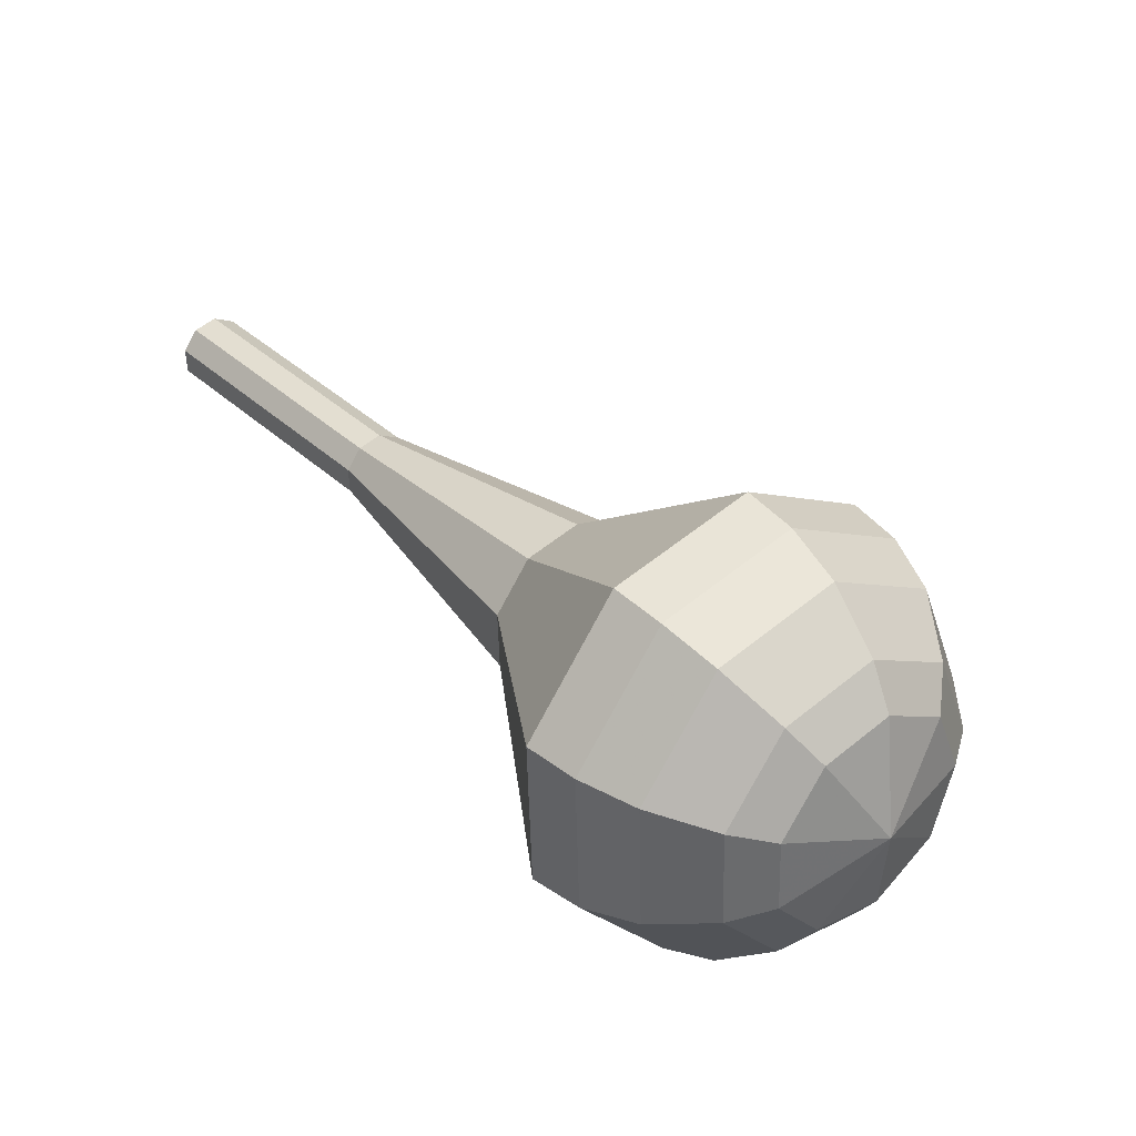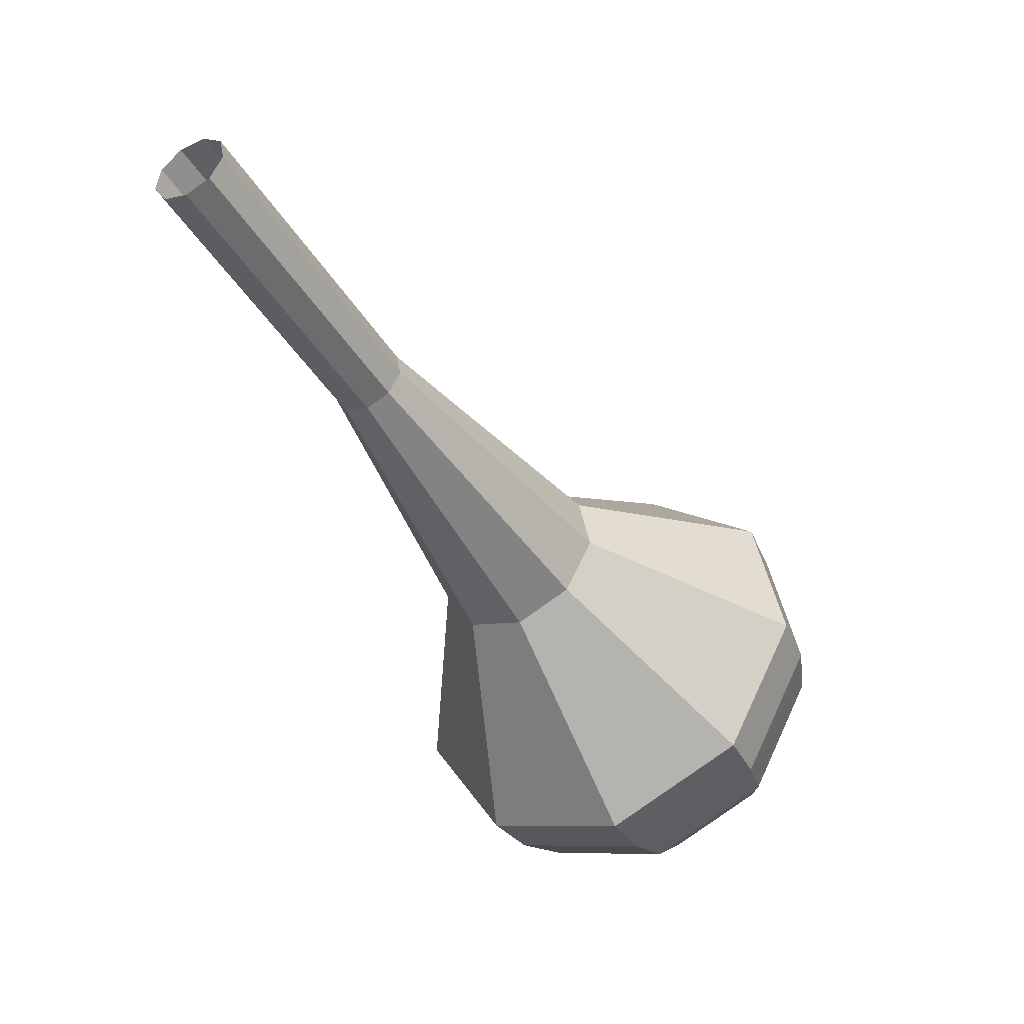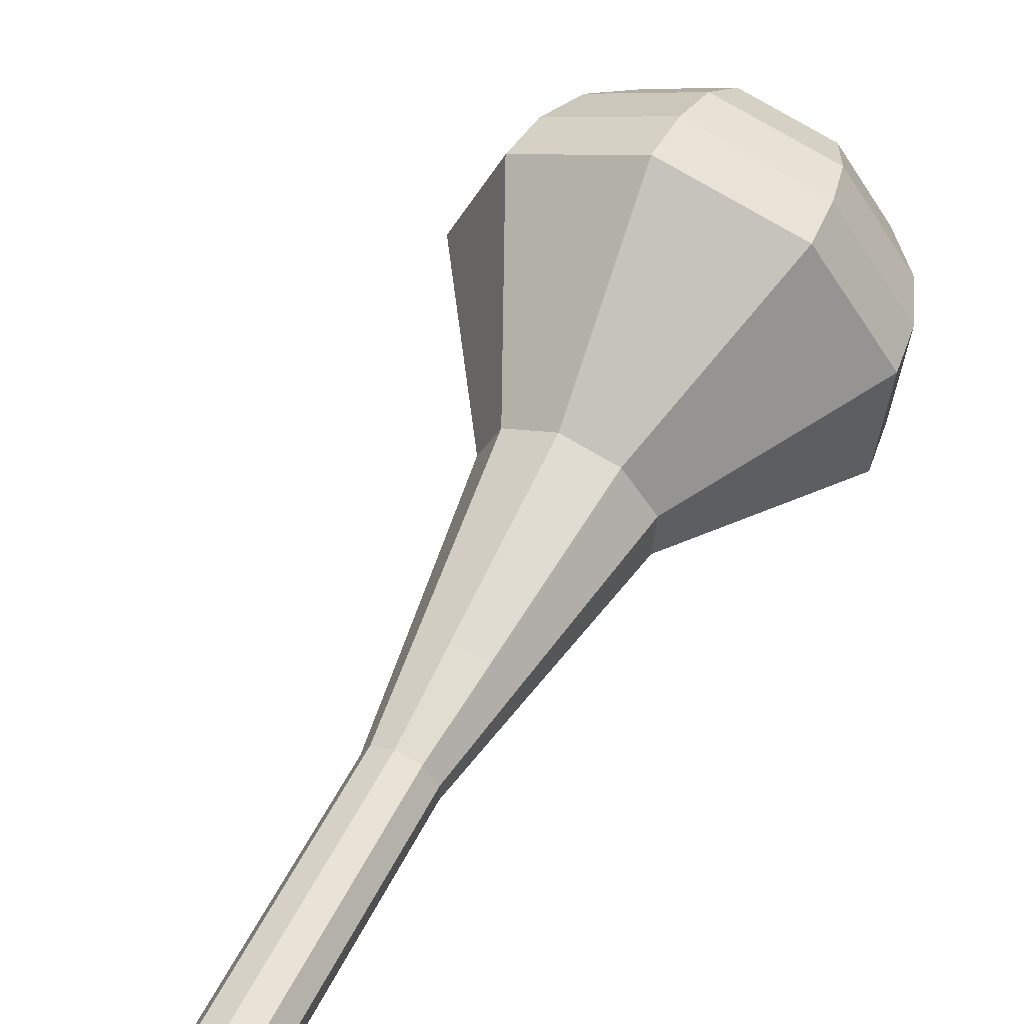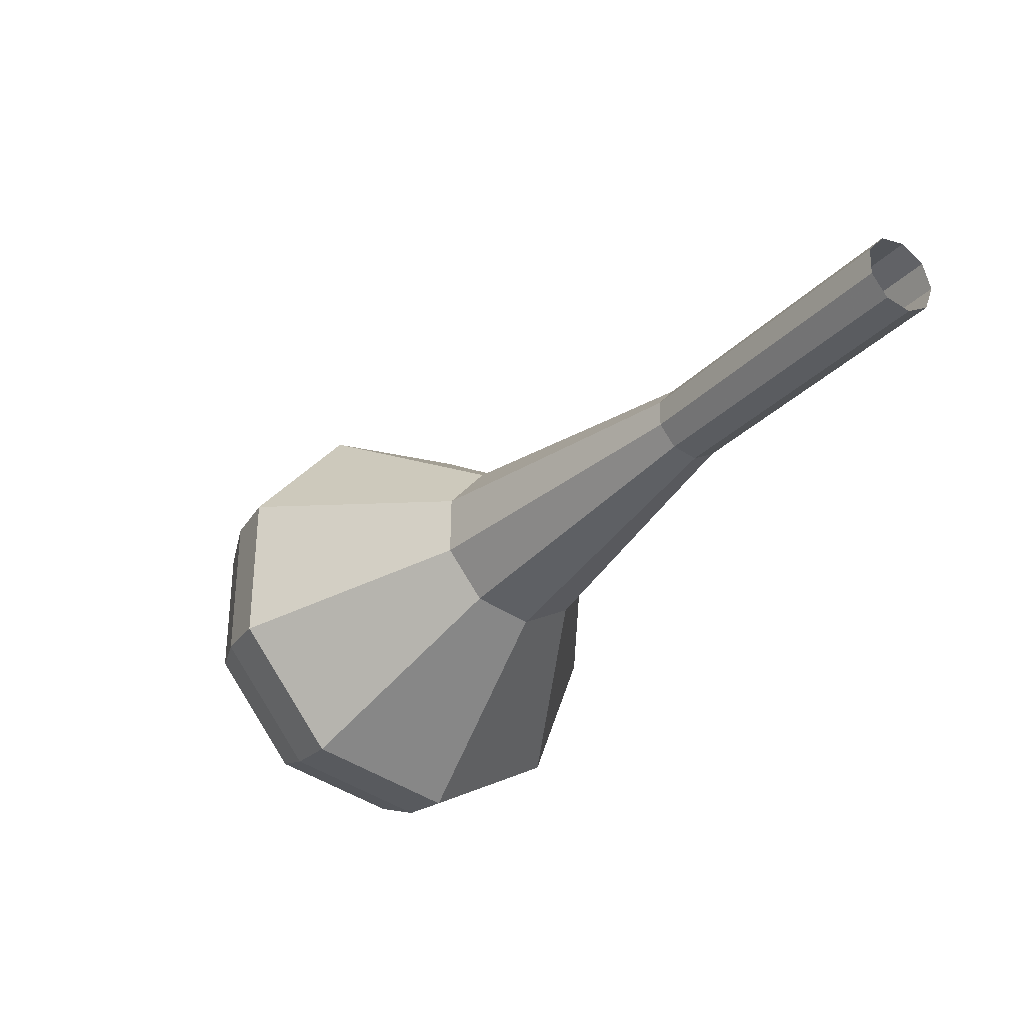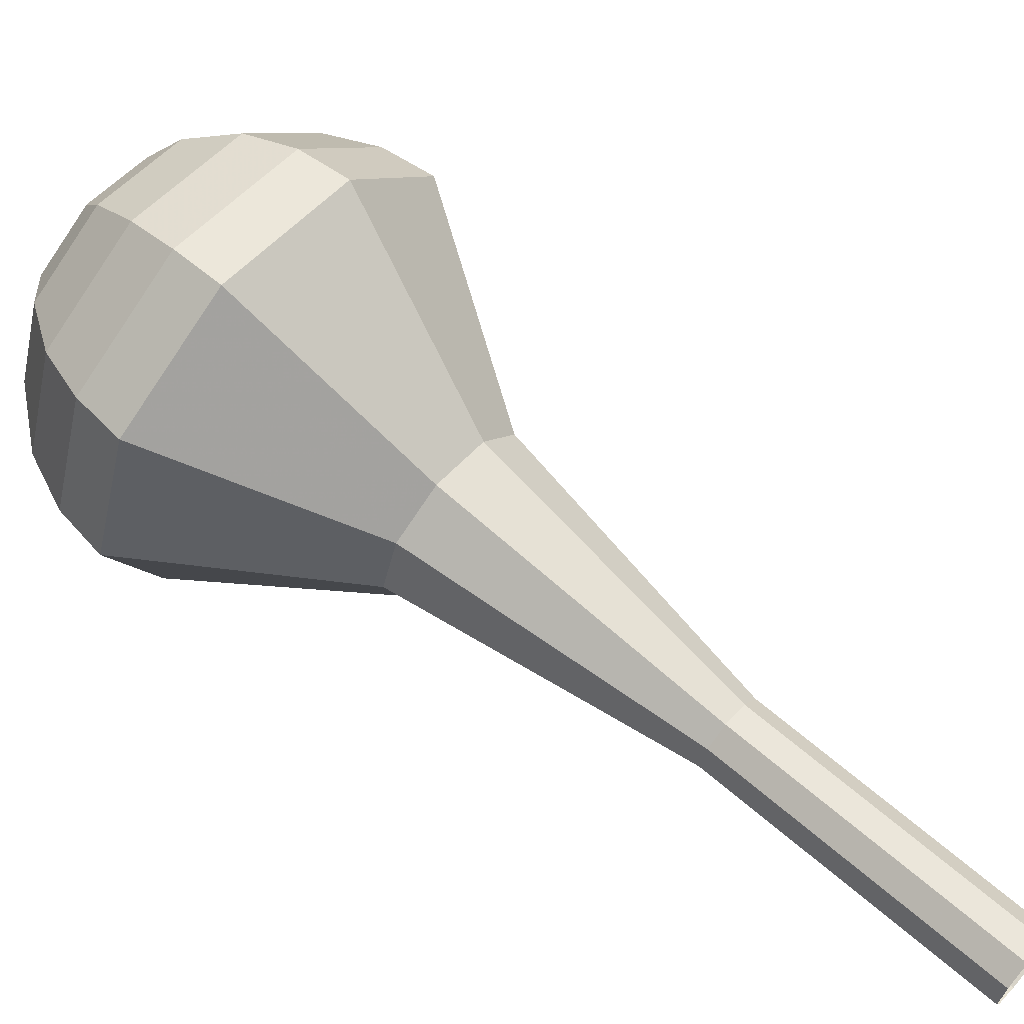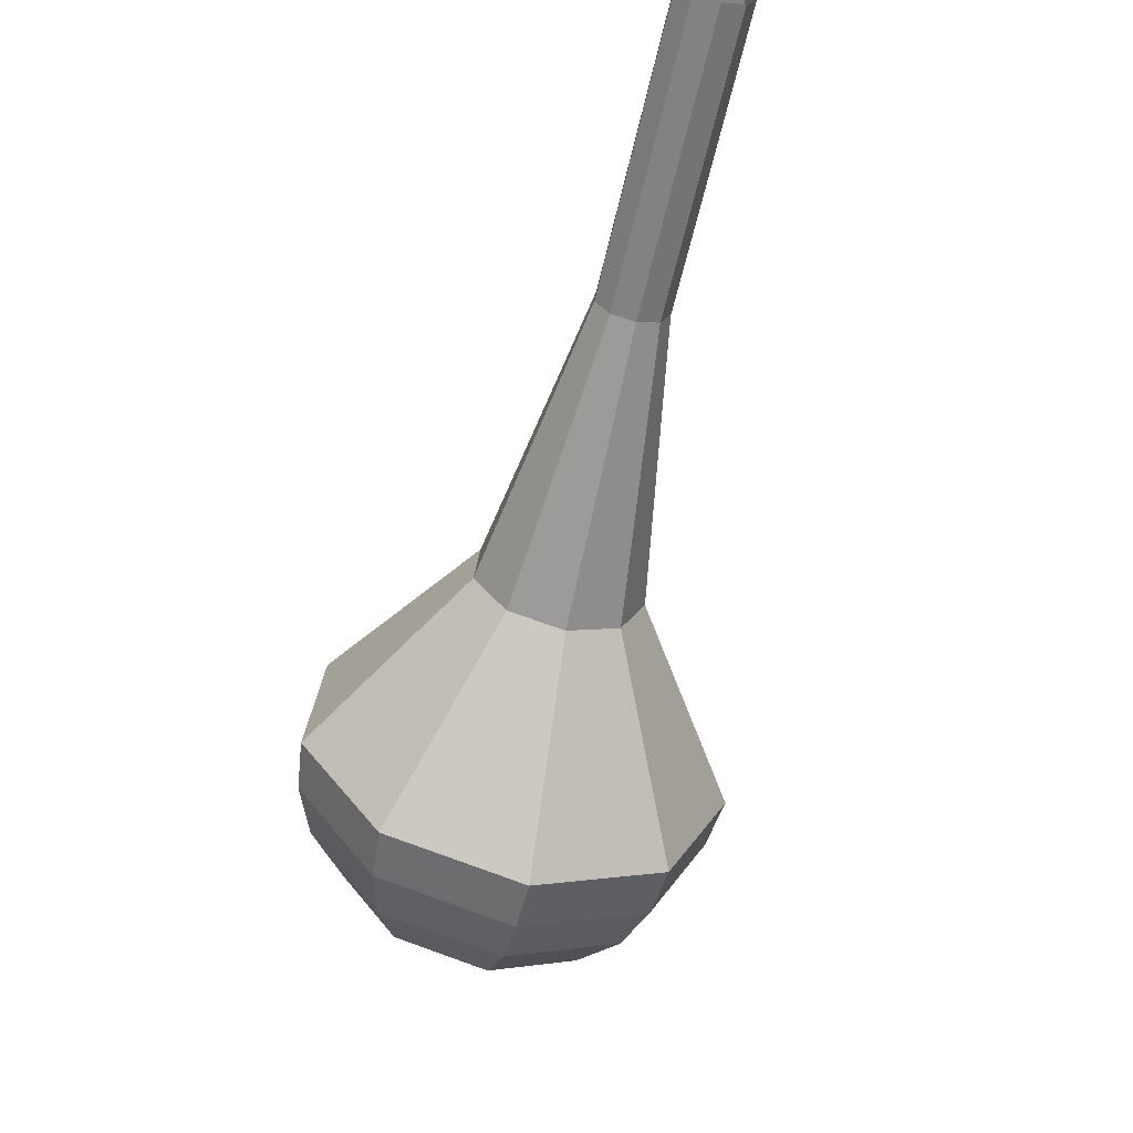
<metadata>
{"format":"obj","ext":"obj","renderer":"f3d","projection":"perspective","resolution":1024,"background":"white","views":[{"elev":-39.9,"azim":-31.6,"up":"+Y"},{"elev":16.3,"azim":-91.4,"up":"+Y"},{"elev":21.9,"azim":-118.0,"up":"+Z"},{"elev":34.8,"azim":164.5,"up":"+Y"},{"elev":-66.2,"azim":91.1,"up":"+Z"},{"elev":69.4,"azim":61.6,"up":"+Y"}]}
</metadata>
<code>
g tube1
v 105.8 107.7 166.5
v 106.3 107.5 165.8
v 107 107.7 165.4
v 107.7 108.2 165.5
v 108 108.8 166.1
v 107.8 109.2 166.8
v 107.1 109.2 167.4
v 106.4 108.8 167.5
v 105.9 108.2 167.2
v 105.8 107.7 166.5
v 107.3 105.2 168.2
v 107.8 105 167.5
v 108.5 105.2 167.1
v 109.2 105.7 167.2
v 109.5 106.3 167.8
v 109.3 106.6 168.5
v 108.7 106.6 169.1
v 107.9 106.2 169.2
v 107.4 105.7 168.9
v 107.3 105.2 168.2
v 108.8 102.6 169.9
v 109.3 102.5 169.2
v 110 102.6 168.8
v 110.7 103.1 168.9
v 111 103.7 169.5
v 110.8 104.1 170.2
v 110.2 104.1 170.8
v 109.4 103.7 170.9
v 108.9 103.1 170.5
v 108.8 102.6 169.9
v 110.3 100.1 171.5
v 110.8 99.91 170.8
v 111.5 100.1 170.5
v 112.2 100.6 170.6
v 112.5 101.2 171.2
v 112.3 101.5 171.9
v 111.7 101.5 172.5
v 110.9 101.2 172.6
v 110.4 100.6 172.2
v 110.3 100.1 171.5
v 111.4 97.26 173.2
v 112 96.98 172.2
v 113.1 97.27 171.7
v 114.1 97.98 171.9
v 114.6 98.8 172.7
v 114.2 99.32 173.8
v 113.3 99.32 174.6
v 112.2 98.79 174.8
v 111.5 97.98 174.2
v 111.4 97.26 173.2
v 113.4 91.59 176.6
v 114.5 91.13 175
v 116.3 91.6 174.1
v 117.9 92.76 174.4
v 118.6 94.08 175.7
v 118.1 94.94 177.5
v 116.6 94.94 178.8
v 114.8 94.07 179.1
v 113.5 92.75 178.3
v 113.4 91.59 176.6
v 112.6 84.17 180
v 115.3 83.01 175.8
v 119.8 84.19 173.6
v 123.9 87.15 174.4
v 125.7 90.51 177.8
v 124.4 92.7 182.2
v 120.6 92.68 185.6
v 116 90.48 186.4
v 112.8 87.12 184.2
v 112.6 84.17 180
v 113.6 82.89 180.9
v 116.2 81.77 176.9
v 120.6 82.91 174.7
v 124.5 85.78 175.5
v 126.3 89.03 178.8
v 125.1 91.15 183.1
v 121.4 91.14 186.4
v 116.9 89 187.1
v 113.9 85.74 185
v 113.6 82.89 180.9
v 115.1 81.88 181.9
v 117.4 80.88 178.2
v 121.3 81.9 176.3
v 124.9 84.47 177
v 126.5 87.37 179.9
v 125.3 89.27 183.8
v 122 89.26 186.7
v 118.1 87.35 187.4
v 115.3 84.44 185.5
v 115.1 81.88 181.9
v 117.2 81.26 182.8
v 119 80.5 180
v 122 81.28 178.5
v 124.7 83.24 179.1
v 125.9 85.46 181.3
v 125.1 86.91 184.3
v 122.5 86.9 186.5
v 119.5 85.44 187
v 117.4 83.22 185.6
v 117.2 81.26 182.8
v 118.8 81.25 183.3
v 120.1 80.69 181.2
v 122.3 81.26 180.1
v 124.3 82.69 180.5
v 125.2 84.32 182.2
v 124.5 85.37 184.3
v 122.7 85.37 186
v 120.5 84.3 186.4
v 118.9 82.67 185.3
v 118.8 81.25 183.3
v 122.3 82.4 183.7
v 122.3 82.4 183.7
v 122.3 82.4 183.7
v 122.3 82.4 183.7
v 122.3 82.4 183.7
v 122.3 82.4 183.7
v 122.3 82.4 183.7
v 122.3 82.4 183.7
v 122.3 82.4 183.7
v 122.3 82.4 183.7
f 1 2 12
f 12 11 1
f 2 3 13
f 13 12 2
f 3 4 14
f 14 13 3
f 4 5 15
f 15 14 4
f 5 6 16
f 16 15 5
f 6 7 17
f 17 16 6
f 7 8 18
f 18 17 7
f 8 9 19
f 19 18 8
f 9 10 20
f 20 19 9
f 11 12 22
f 22 21 11
f 12 13 23
f 23 22 12
f 13 14 24
f 24 23 13
f 14 15 25
f 25 24 14
f 15 16 26
f 26 25 15
f 16 17 27
f 27 26 16
f 17 18 28
f 28 27 17
f 18 19 29
f 29 28 18
f 19 20 30
f 30 29 19
f 21 22 32
f 32 31 21
f 22 23 33
f 33 32 22
f 23 24 34
f 34 33 23
f 24 25 35
f 35 34 24
f 25 26 36
f 36 35 25
f 26 27 37
f 37 36 26
f 27 28 38
f 38 37 27
f 28 29 39
f 39 38 28
f 29 30 40
f 40 39 29
f 31 32 42
f 42 41 31
f 32 33 43
f 43 42 32
f 33 34 44
f 44 43 33
f 34 35 45
f 45 44 34
f 35 36 46
f 46 45 35
f 36 37 47
f 47 46 36
f 37 38 48
f 48 47 37
f 38 39 49
f 49 48 38
f 39 40 50
f 50 49 39
f 41 42 52
f 52 51 41
f 42 43 53
f 53 52 42
f 43 44 54
f 54 53 43
f 44 45 55
f 55 54 44
f 45 46 56
f 56 55 45
f 46 47 57
f 57 56 46
f 47 48 58
f 58 57 47
f 48 49 59
f 59 58 48
f 49 50 60
f 60 59 49
f 51 52 62
f 62 61 51
f 52 53 63
f 63 62 52
f 53 54 64
f 64 63 53
f 54 55 65
f 65 64 54
f 55 56 66
f 66 65 55
f 56 57 67
f 67 66 56
f 57 58 68
f 68 67 57
f 58 59 69
f 69 68 58
f 59 60 70
f 70 69 59
f 61 62 72
f 72 71 61
f 62 63 73
f 73 72 62
f 63 64 74
f 74 73 63
f 64 65 75
f 75 74 64
f 65 66 76
f 76 75 65
f 66 67 77
f 77 76 66
f 67 68 78
f 78 77 67
f 68 69 79
f 79 78 68
f 69 70 80
f 80 79 69
f 71 72 82
f 82 81 71
f 72 73 83
f 83 82 72
f 73 74 84
f 84 83 73
f 74 75 85
f 85 84 74
f 75 76 86
f 86 85 75
f 76 77 87
f 87 86 76
f 77 78 88
f 88 87 77
f 78 79 89
f 89 88 78
f 79 80 90
f 90 89 79
f 81 82 92
f 92 91 81
f 82 83 93
f 93 92 82
f 83 84 94
f 94 93 83
f 84 85 95
f 95 94 84
f 85 86 96
f 96 95 85
f 86 87 97
f 97 96 86
f 87 88 98
f 98 97 87
f 88 89 99
f 99 98 88
f 89 90 100
f 100 99 89
f 91 92 102
f 102 101 91
f 92 93 103
f 103 102 92
f 93 94 104
f 104 103 93
f 94 95 105
f 105 104 94
f 95 96 106
f 106 105 95
f 96 97 107
f 107 106 96
f 97 98 108
f 108 107 97
f 98 99 109
f 109 108 98
f 99 100 110
f 110 109 99
f 101 102 112
f 112 111 101
f 102 103 113
f 113 112 102
f 103 104 114
f 114 113 103
f 104 105 115
f 115 114 104
f 105 106 116
f 116 115 105
f 106 107 117
f 117 116 106
f 107 108 118
f 118 117 107
f 108 109 119
f 119 118 108
f 109 110 120
f 120 119 109
g

</code>
